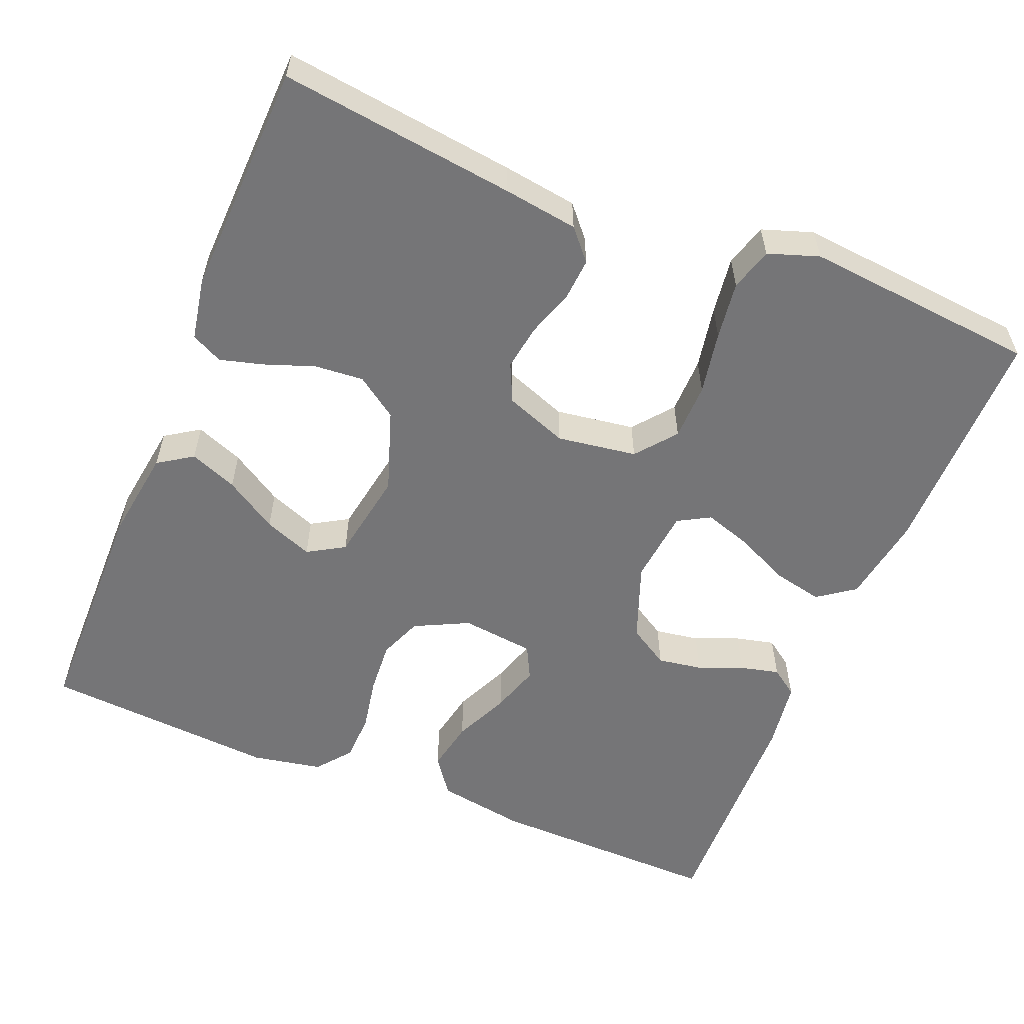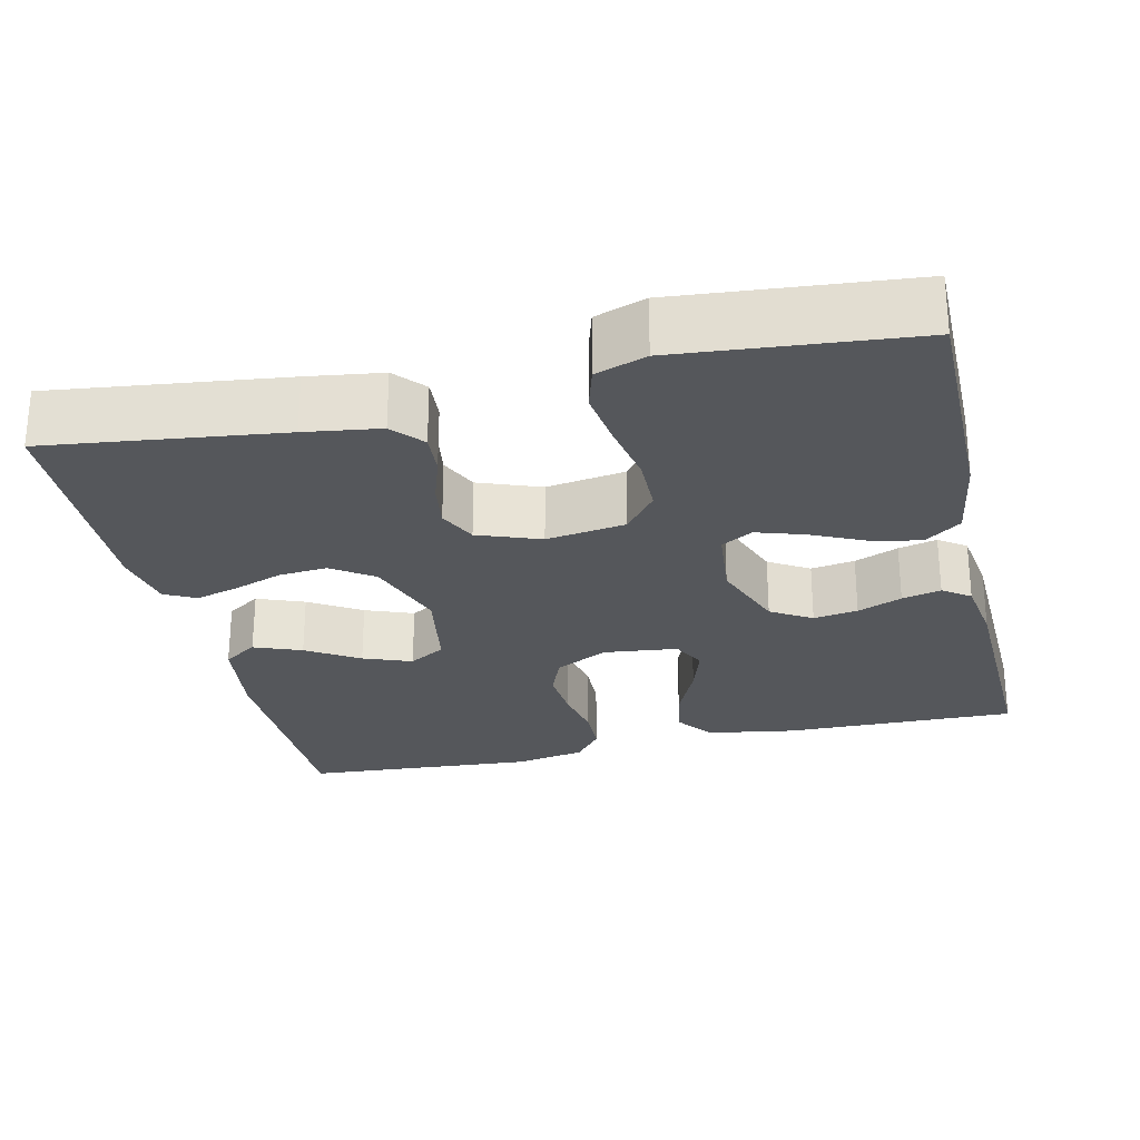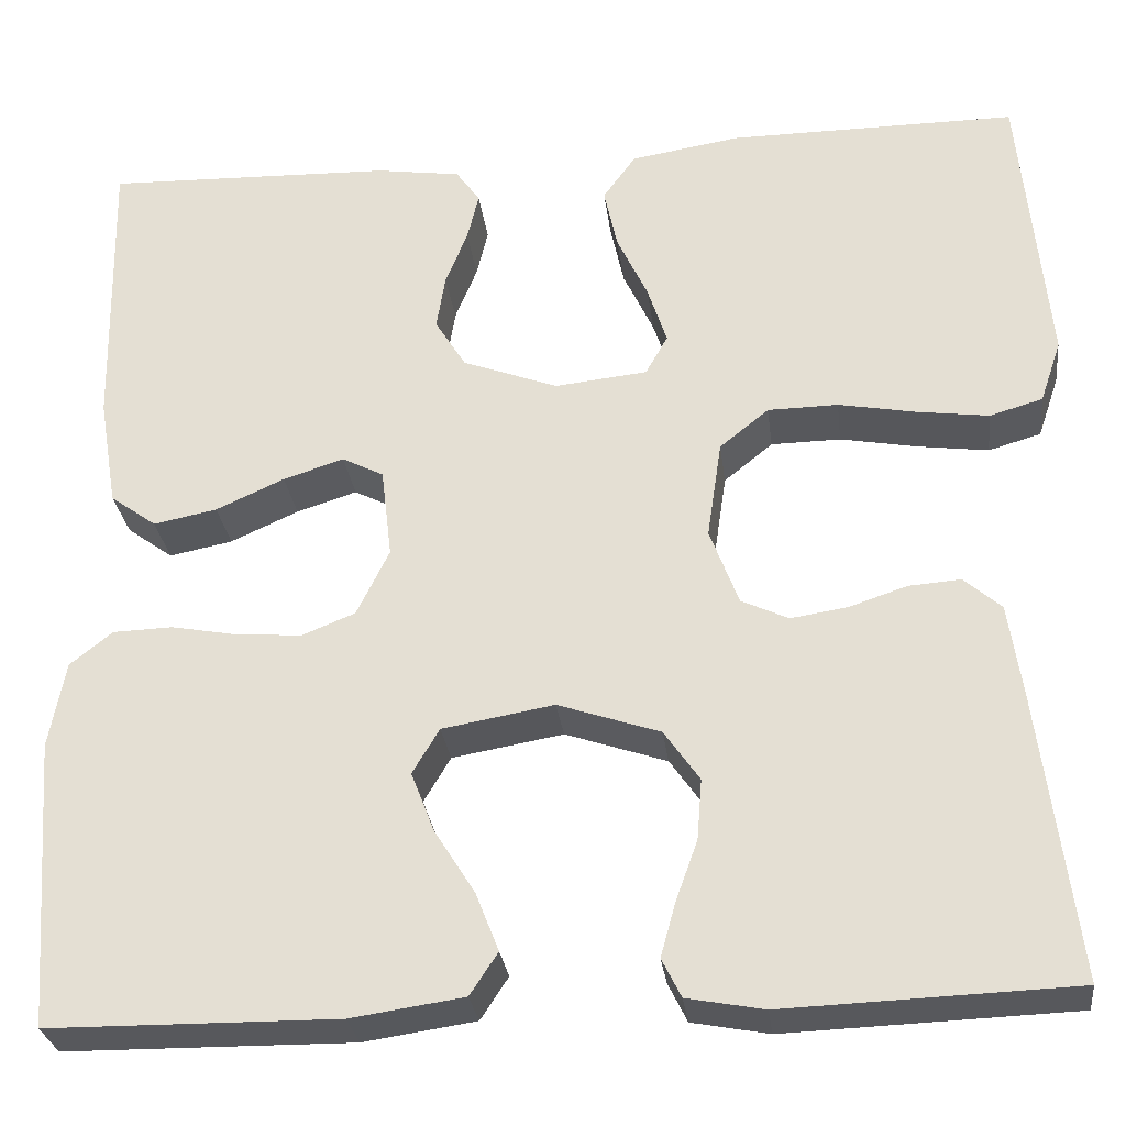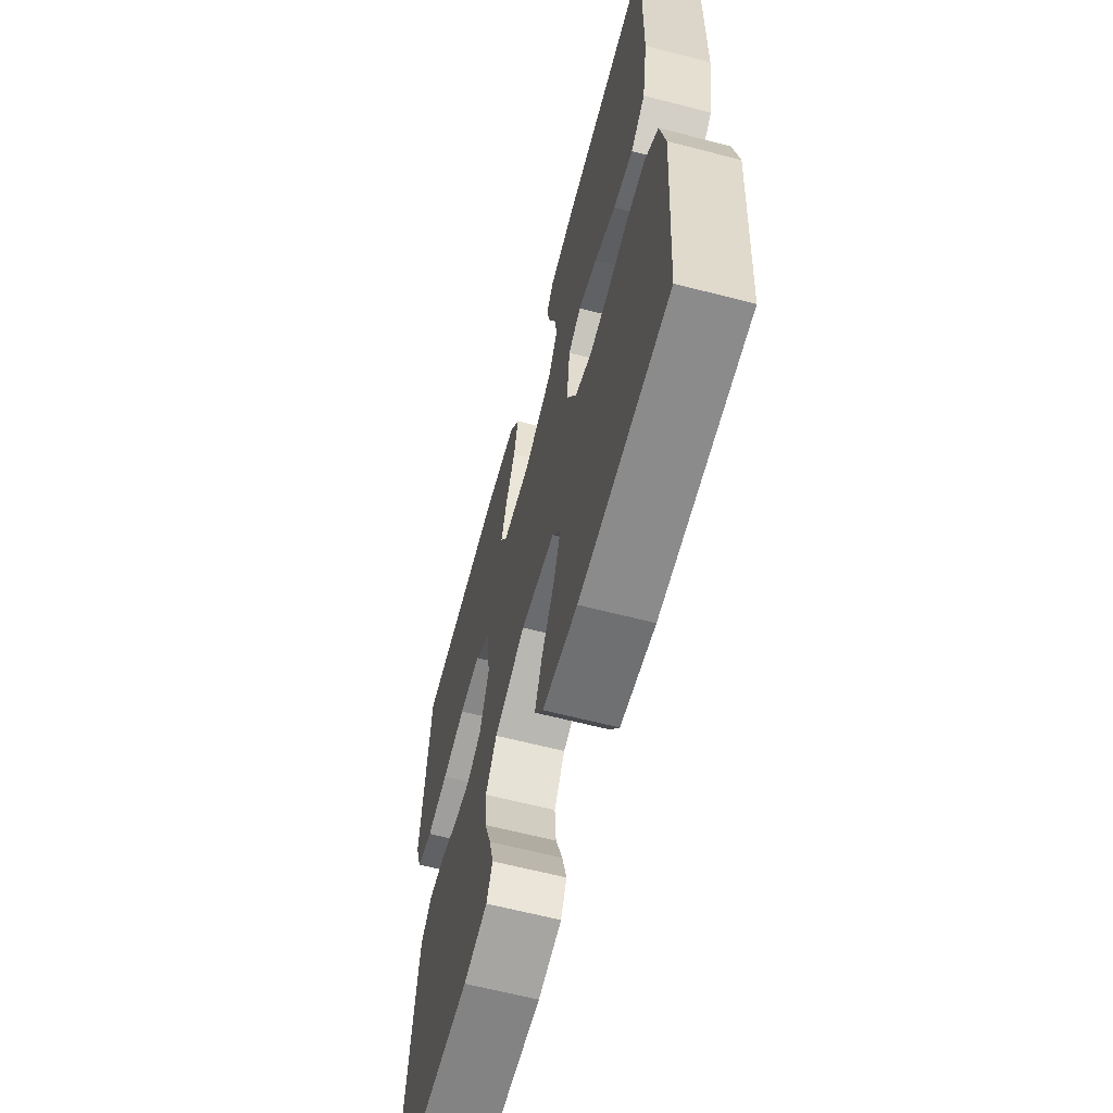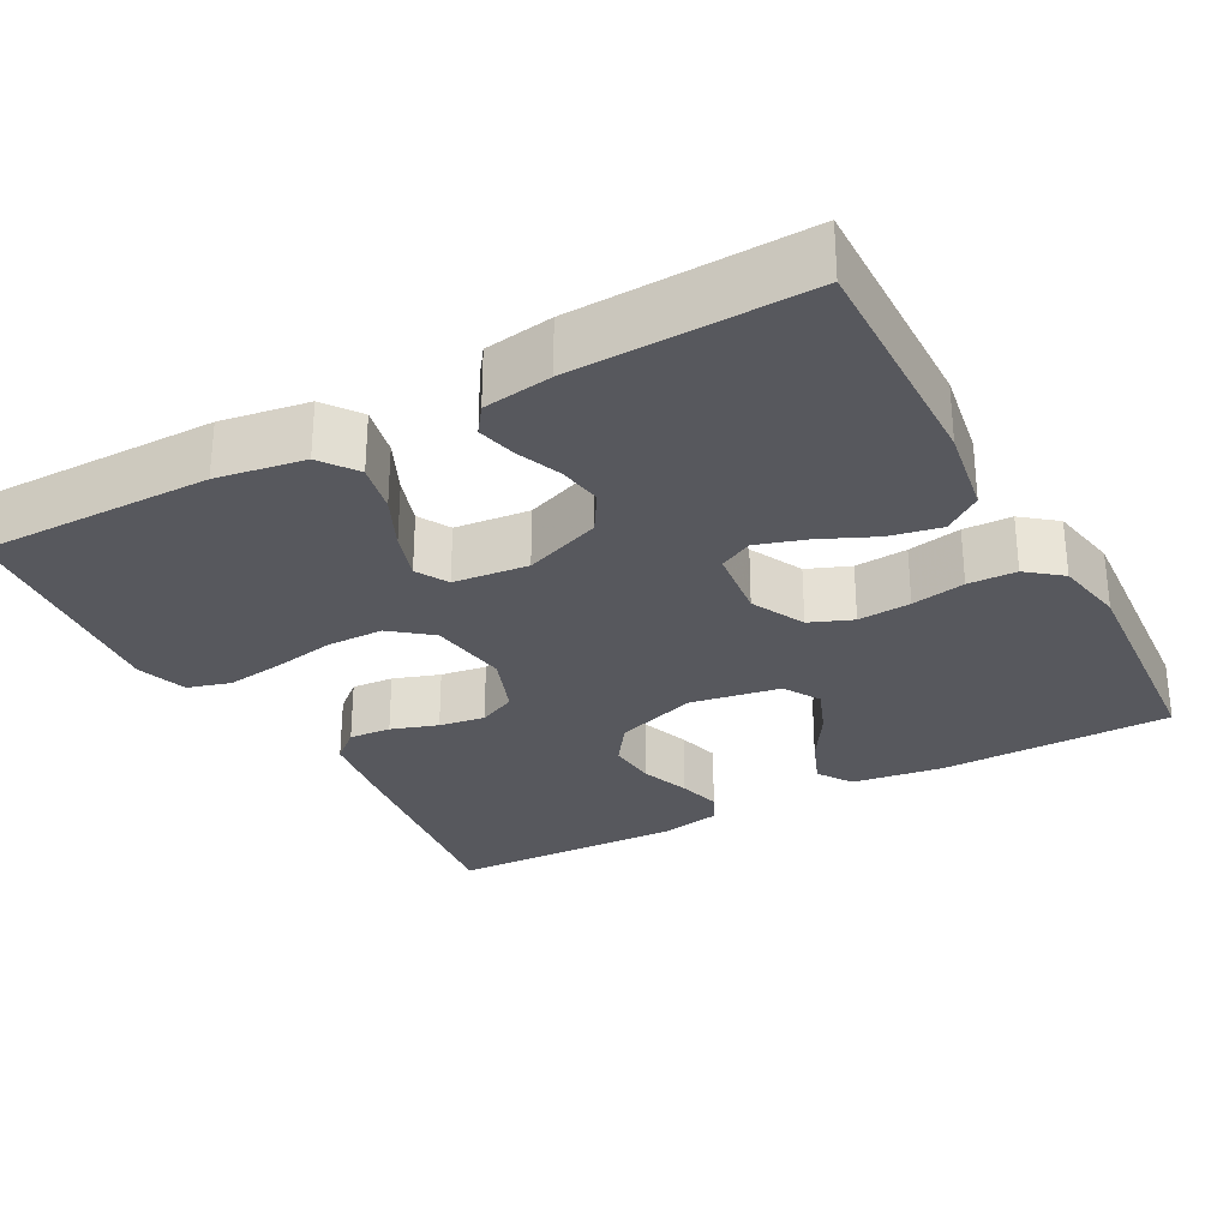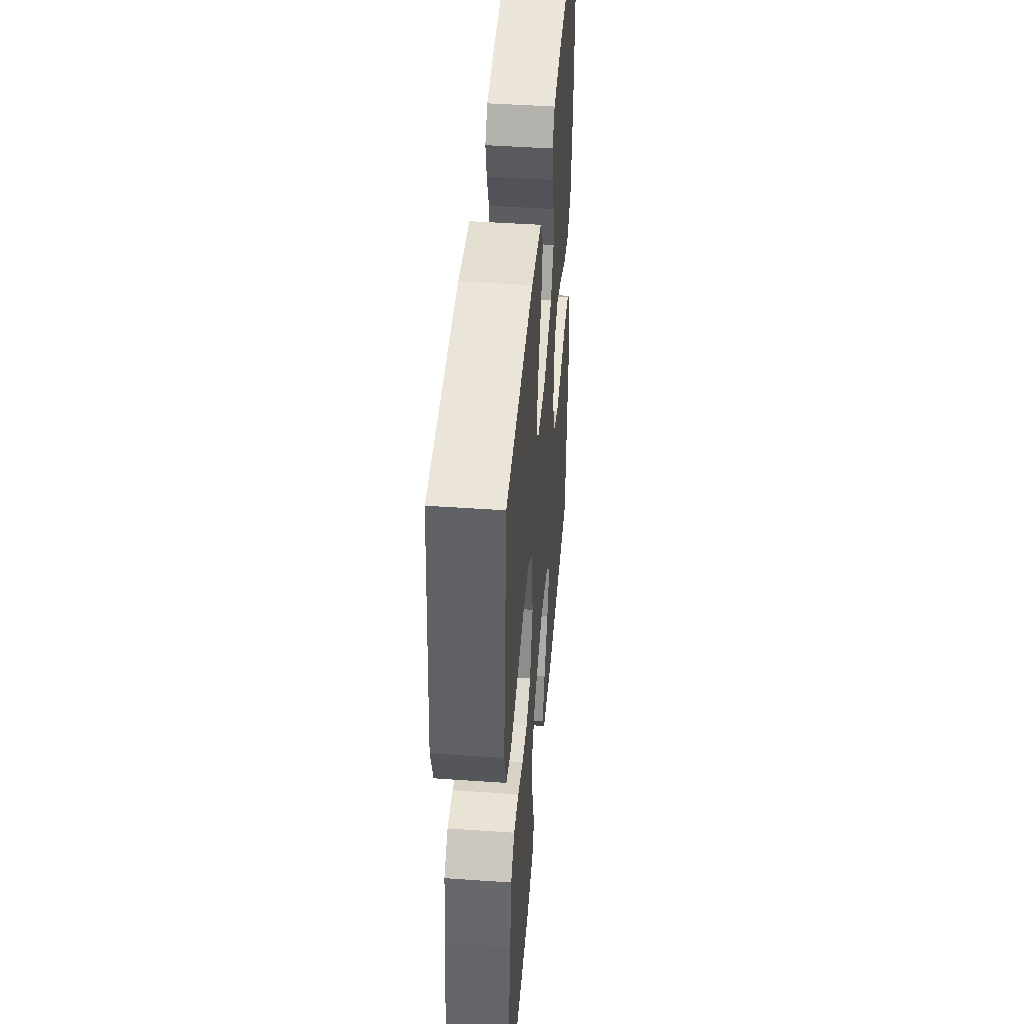
<metadata>
{"format":"obj","ext":"obj","renderer":"f3d","projection":"perspective","resolution":1024,"background":"white","views":[{"elev":-56.6,"azim":-112.2,"up":"+Y"},{"elev":-26.5,"azim":-76.9,"up":"+Y"},{"elev":-28.6,"azim":-173.0,"up":"+Z"},{"elev":-63.2,"azim":75.3,"up":"+Z"},{"elev":-28.9,"azim":28.5,"up":"+Y"},{"elev":45.3,"azim":-85.4,"up":"+Z"}]}
</metadata>
<code>
v 0.5 0.07 -0.5
v 0.2 0.07 -0.503
v 0.083 0.07 -0.486
v 0.054 0.07 -0.442
v 0.078 0.07 -0.381
v 0.12 0.07 -0.314
v 0.144 0.07 -0.252
v 0.116 0.07 -0.205
v 0 0.07 -0.185
v -0.106 0.07 -0.221
v -0.143 0.07 -0.274
v -0.138 0.07 -0.337
v -0.115 0.07 -0.401
v -0.1 0.07 -0.456
v -0.12 0.07 -0.496
v -0.2 0.07 -0.511
v -0.5 0.07 -0.5
v -0.462 0.07 -0.2
v -0.448 0.07 -0.104
v -0.409 0.07 -0.07
v -0.355 0.07 -0.074
v -0.295 0.07 -0.094
v -0.236 0.07 -0.103
v -0.187 0.07 -0.08
v -0.157 0.07 0
v -0.172 0.07 0.102
v -0.223 0.07 0.143
v -0.296 0.07 0.144
v -0.377 0.07 0.129
v -0.451 0.07 0.119
v -0.506 0.07 0.135
v -0.528 0.07 0.2
v -0.5 0.07 0.5
v -0.2 0.07 0.499
v -0.087 0.07 0.481
v -0.053 0.07 0.434
v -0.067 0.07 0.37
v -0.099 0.07 0.302
v -0.119 0.07 0.241
v -0.096 0.07 0.2
v 0 0.07 0.19
v 0.099 0.07 0.227
v 0.131 0.07 0.279
v 0.122 0.07 0.336
v 0.099 0.07 0.393
v 0.087 0.07 0.443
v 0.112 0.07 0.478
v 0.2 0.07 0.491
v 0.5 0.07 0.5
v 0.494 0.07 0.2
v 0.475 0.07 0.086
v 0.427 0.07 0.051
v 0.361 0.07 0.064
v 0.29 0.07 0.096
v 0.227 0.07 0.116
v 0.184 0.07 0.094
v 0.173 0.07 0
v 0.207 0.07 -0.069
v 0.262 0.07 -0.091
v 0.33 0.07 -0.086
v 0.399 0.07 -0.073
v 0.461 0.07 -0.075
v 0.505 0.07 -0.11
v 0.522 0.07 -0.2
v 0.5 0 -0.5
v 0.2 0 -0.503
v 0.083 0 -0.486
v 0.054 0 -0.442
v 0.078 0 -0.381
v 0.12 0 -0.314
v 0.144 0 -0.252
v 0.116 0 -0.205
v 0 0 -0.185
v -0.106 0 -0.221
v -0.143 0 -0.274
v -0.138 0 -0.337
v -0.115 0 -0.401
v -0.1 0 -0.456
v -0.12 0 -0.496
v -0.2 0 -0.511
v -0.5 0 -0.5
v -0.462 0 -0.2
v -0.448 0 -0.104
v -0.409 0 -0.07
v -0.355 0 -0.074
v -0.295 0 -0.094
v -0.236 0 -0.103
v -0.187 0 -0.08
v -0.157 0 0
v -0.172 0 0.102
v -0.223 0 0.143
v -0.296 0 0.144
v -0.377 0 0.129
v -0.451 0 0.119
v -0.506 0 0.135
v -0.528 0 0.2
v -0.5 0 0.5
v -0.2 0 0.499
v -0.087 0 0.481
v -0.053 0 0.434
v -0.067 0 0.37
v -0.099 0 0.302
v -0.119 0 0.241
v -0.096 0 0.2
v 0 0 0.19
v 0.099 0 0.227
v 0.131 0 0.279
v 0.122 0 0.336
v 0.099 0 0.393
v 0.087 0 0.443
v 0.112 0 0.478
v 0.2 0 0.491
v 0.5 0 0.5
v 0.494 0 0.2
v 0.475 0 0.086
v 0.427 0 0.051
v 0.361 0 0.064
v 0.29 0 0.096
v 0.227 0 0.116
v 0.184 0 0.094
v 0.173 0 0
v 0.207 0 -0.069
v 0.262 0 -0.091
v 0.33 0 -0.086
v 0.399 0 -0.073
v 0.461 0 -0.075
v 0.505 0 -0.11
v 0.522 0 -0.2
f 4 5 6
f 3 4 6
f 2 3 6
f 1 2 6
f 64 1 6
f 63 64 6
f 62 63 6
f 61 62 6
f 60 61 6
f 59 60 6 7
f 58 59 7 8
f 57 58 8 9
f 56 57 9 10
f 52 53 54
f 51 52 54
f 50 51 54
f 49 50 54
f 48 49 54
f 47 48 54
f 46 47 54
f 45 46 54
f 44 45 54
f 43 44 54 55
f 42 43 55 56
f 36 37 38
f 35 36 38
f 34 35 38
f 33 34 38
f 32 33 38
f 31 32 38
f 30 31 38
f 29 30 38
f 28 29 38
f 27 28 38 39
f 26 27 39 40
f 20 21 22
f 19 20 22
f 18 19 22
f 17 18 22
f 16 17 22
f 15 16 22
f 14 15 22
f 13 14 22
f 12 13 22
f 11 12 22 23
f 10 11 23 24
f 10 24 25
f 56 10 25
f 42 56 25
f 41 42 25
f 25 26 40 41
f 70 69 68
f 70 68 67
f 70 67 66
f 70 66 65
f 70 65 128
f 70 128 127
f 70 127 126
f 70 126 125
f 70 125 124
f 71 70 124 123
f 72 71 123 122
f 73 72 122 121
f 74 73 121 120
f 118 117 116
f 118 116 115
f 118 115 114
f 118 114 113
f 118 113 112
f 118 112 111
f 118 111 110
f 118 110 109
f 118 109 108
f 119 118 108 107
f 120 119 107 106
f 102 101 100
f 102 100 99
f 102 99 98
f 102 98 97
f 102 97 96
f 102 96 95
f 102 95 94
f 102 94 93
f 102 93 92
f 103 102 92 91
f 104 103 91 90
f 86 85 84
f 86 84 83
f 86 83 82
f 86 82 81
f 86 81 80
f 86 80 79
f 86 79 78
f 86 78 77
f 86 77 76
f 87 86 76 75
f 88 87 75 74
f 89 88 74
f 89 74 120
f 89 120 106
f 89 106 105
f 105 104 90 89
f 1 65 66 2
f 2 66 67 3
f 3 67 68 4
f 4 68 69 5
f 5 69 70 6
f 6 70 71 7
f 7 71 72 8
f 8 72 73 9
f 9 73 74 10
f 10 74 75 11
f 11 75 76 12
f 12 76 77 13
f 13 77 78 14
f 14 78 79 15
f 15 79 80 16
f 16 80 81 17
f 17 81 82 18
f 18 82 83 19
f 19 83 84 20
f 20 84 85 21
f 21 85 86 22
f 22 86 87 23
f 23 87 88 24
f 24 88 89 25
f 25 89 90 26
f 26 90 91 27
f 27 91 92 28
f 28 92 93 29
f 29 93 94 30
f 30 94 95 31
f 31 95 96 32
f 32 96 97 33
f 33 97 98 34
f 34 98 99 35
f 35 99 100 36
f 36 100 101 37
f 37 101 102 38
f 38 102 103 39
f 39 103 104 40
f 40 104 105 41
f 41 105 106 42
f 42 106 107 43
f 43 107 108 44
f 44 108 109 45
f 45 109 110 46
f 46 110 111 47
f 47 111 112 48
f 48 112 113 49
f 49 113 114 50
f 50 114 115 51
f 51 115 116 52
f 52 116 117 53
f 53 117 118 54
f 54 118 119 55
f 55 119 120 56
f 56 120 121 57
f 57 121 122 58
f 58 122 123 59
f 59 123 124 60
f 60 124 125 61
f 61 125 126 62
f 62 126 127 63
f 63 127 128 64
f 64 128 65 1

</code>
